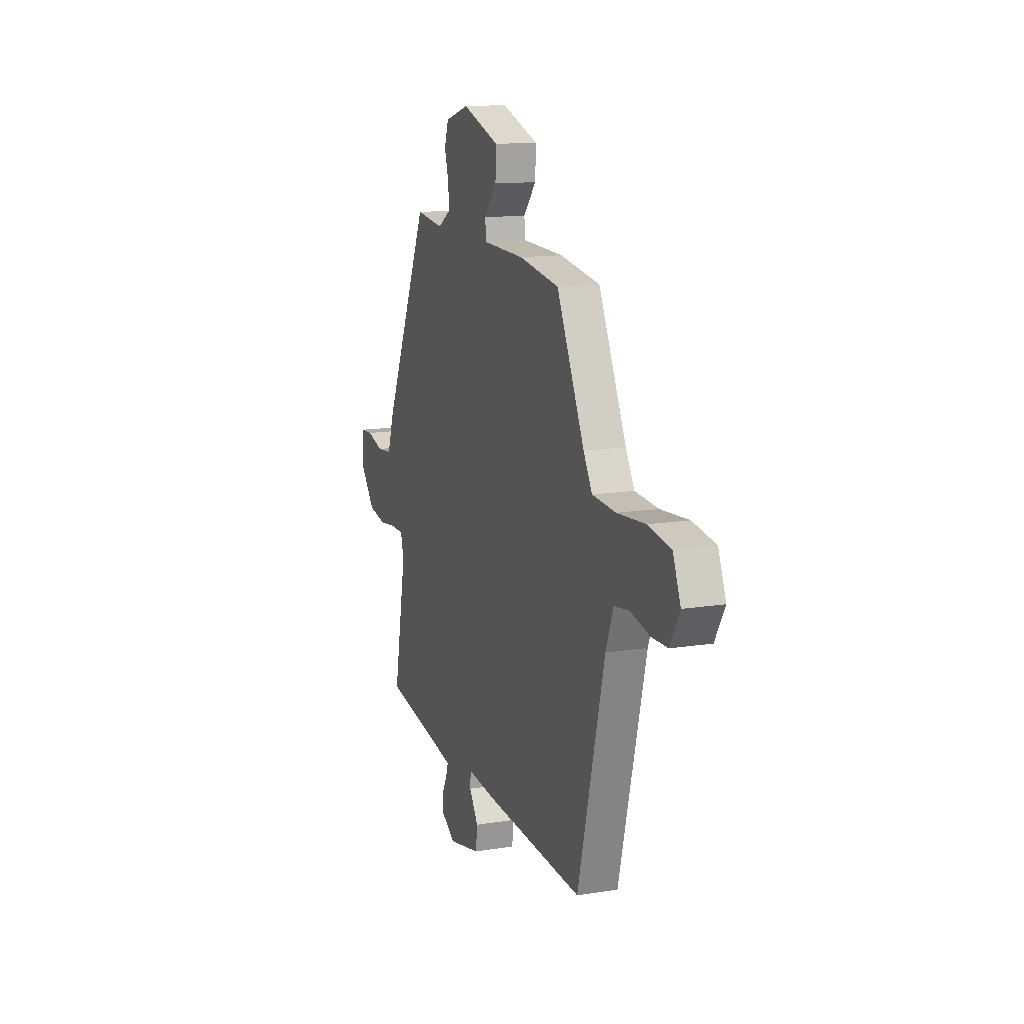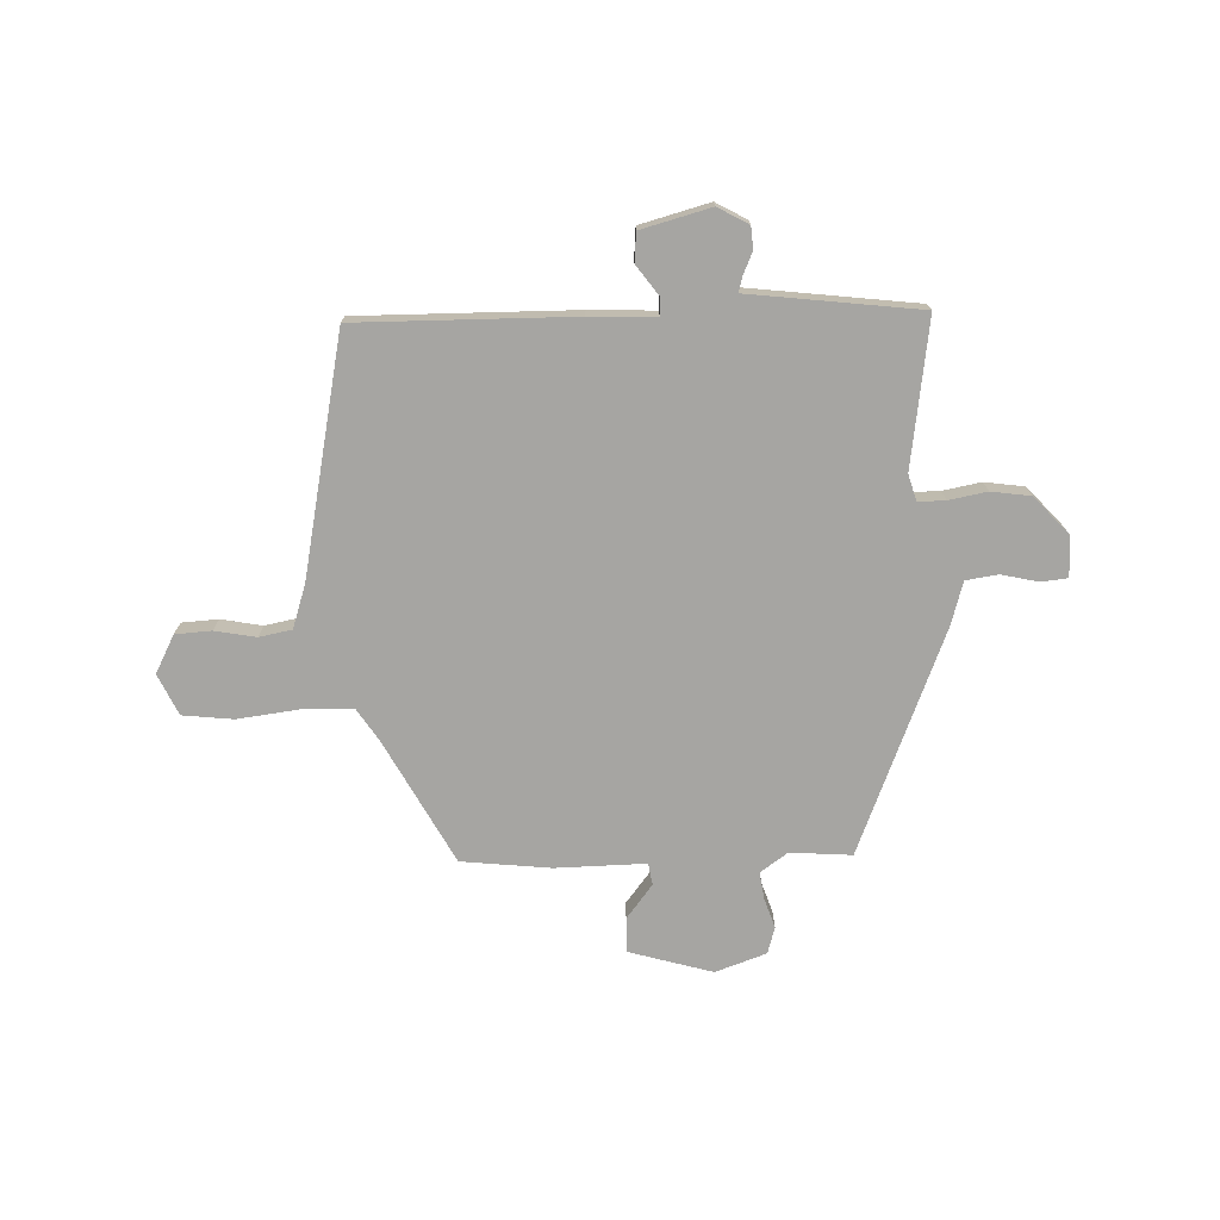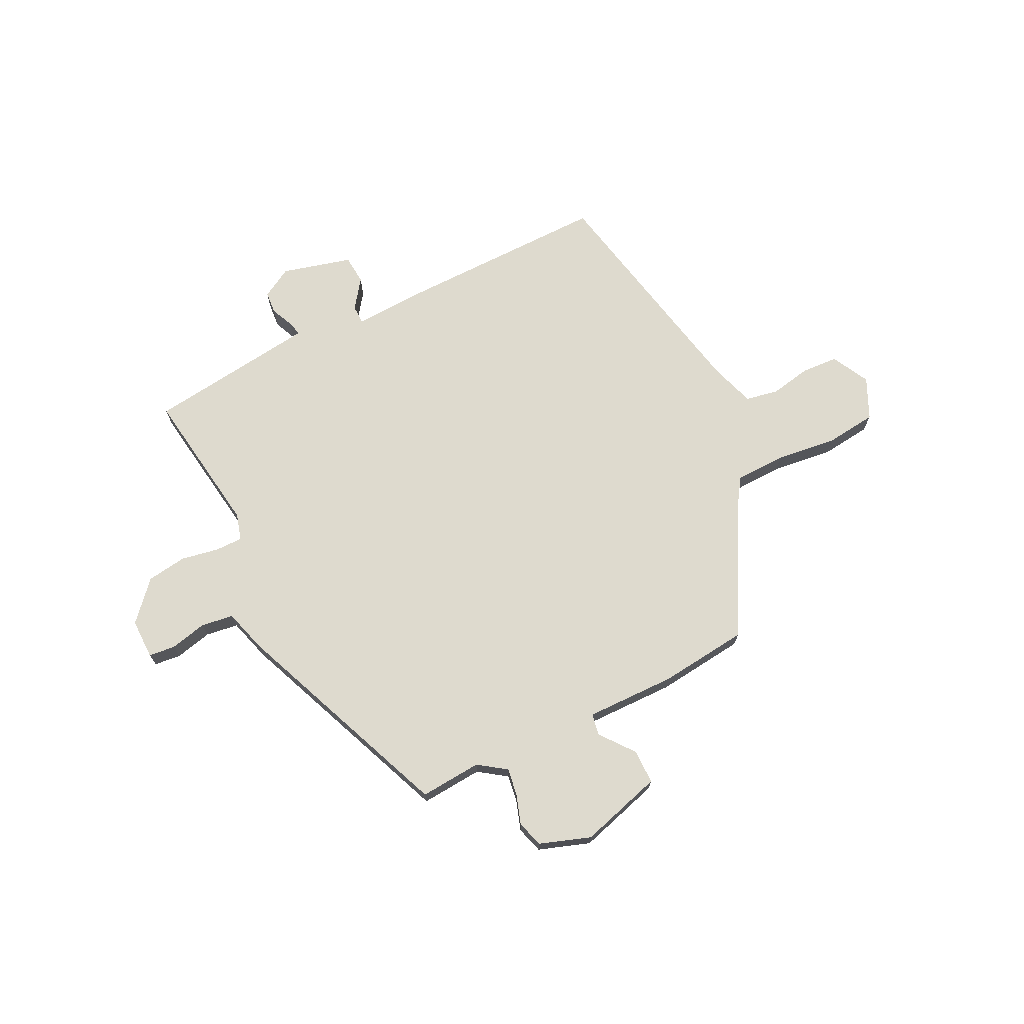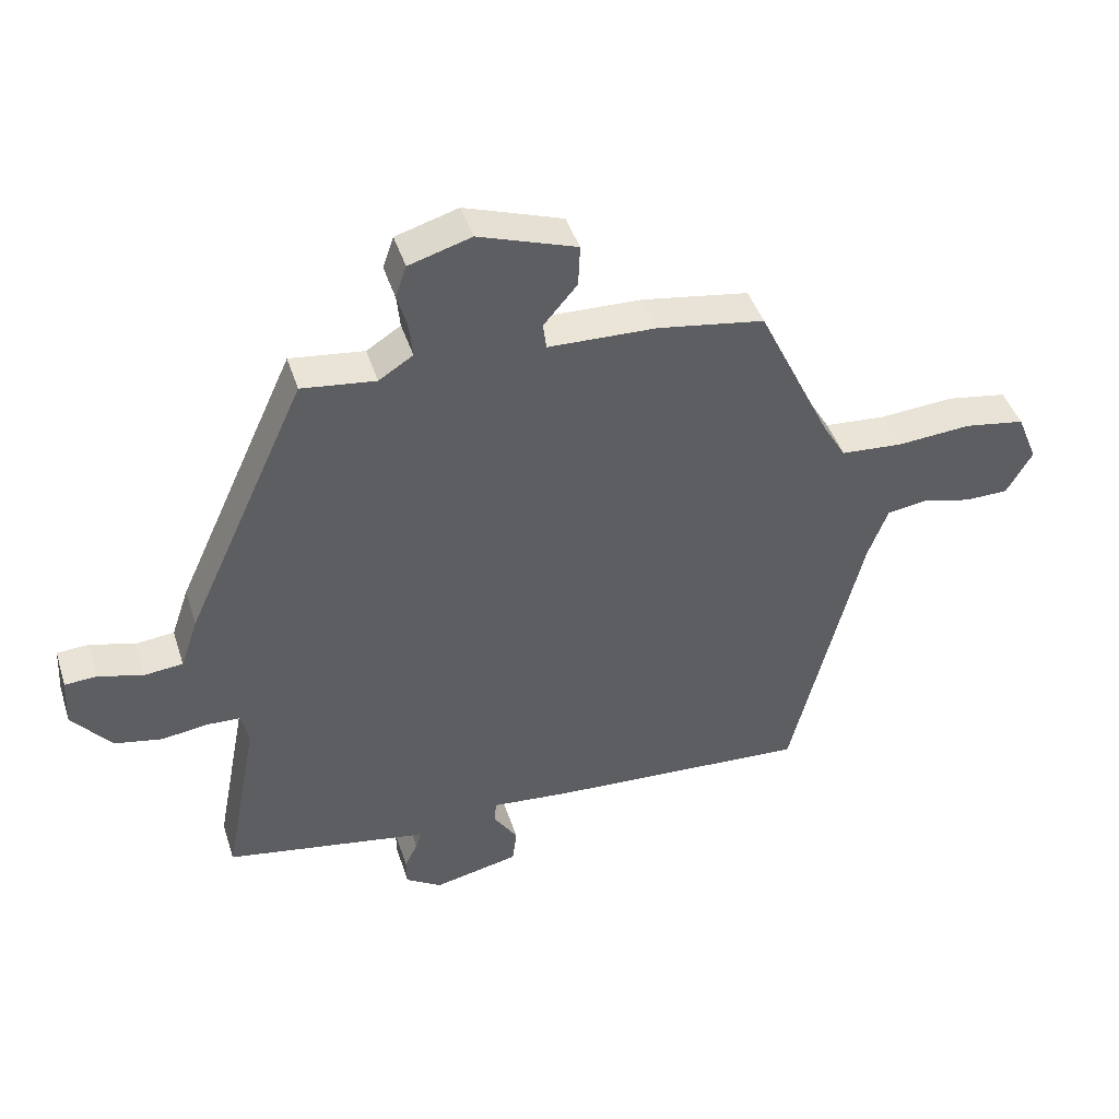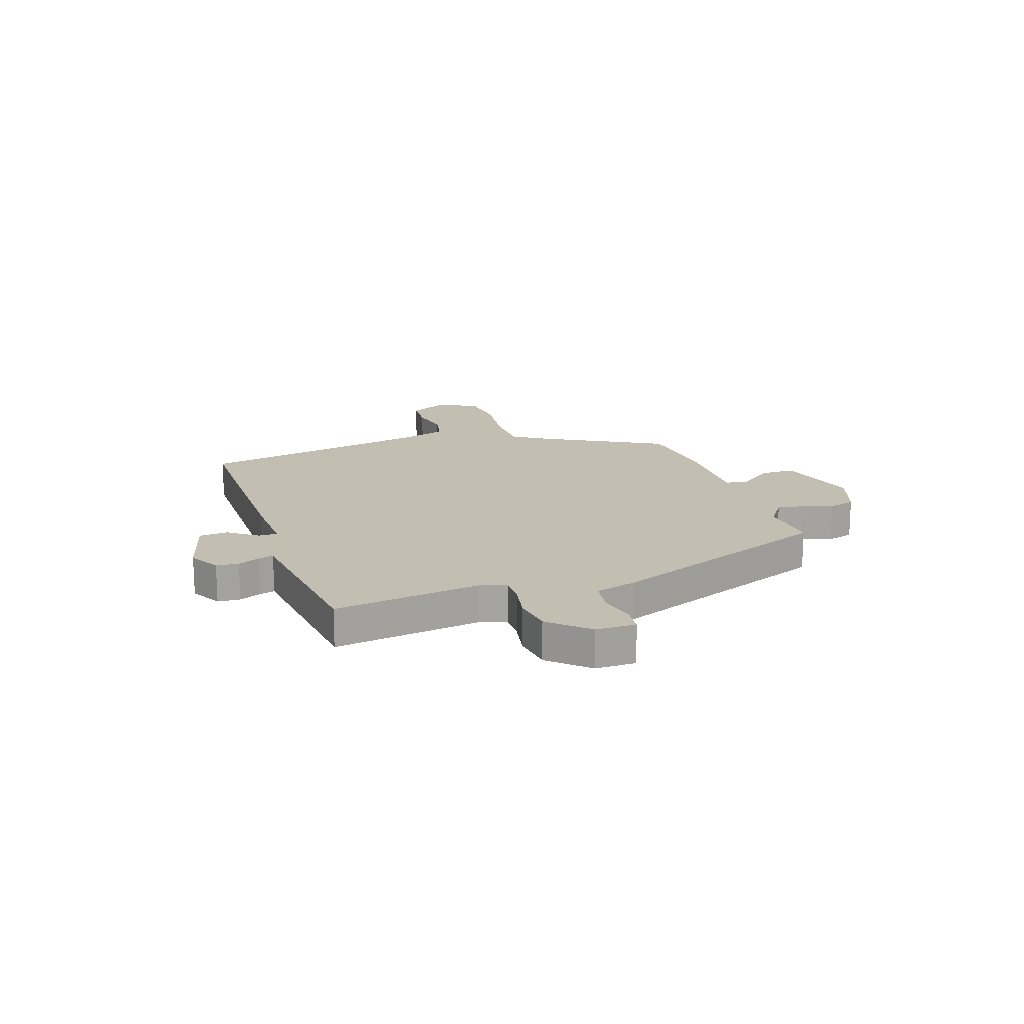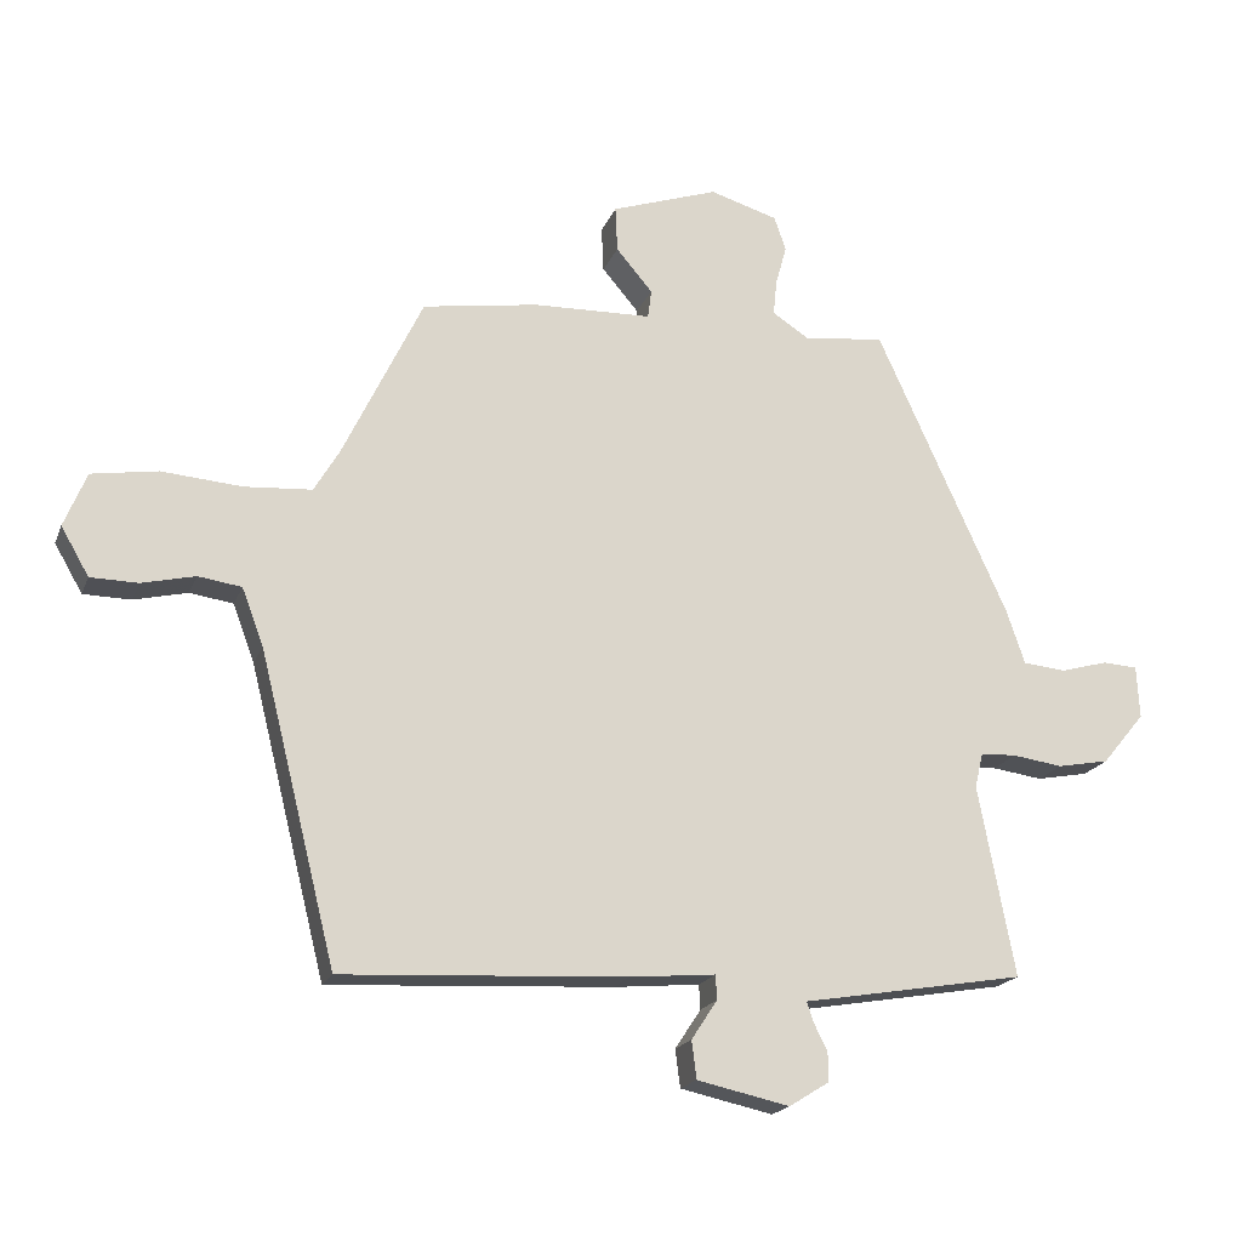
<metadata>
{"format":"obj","ext":"obj","renderer":"f3d","projection":"perspective","resolution":1024,"background":"white","views":[{"elev":13.5,"azim":70.1,"up":"+Z"},{"elev":-73.7,"azim":-175.4,"up":"+Y"},{"elev":71.1,"azim":-23.8,"up":"+Y"},{"elev":43.7,"azim":-17.3,"up":"+Z"},{"elev":17.1,"azim":-105.8,"up":"+Y"},{"elev":-19.0,"azim":162.7,"up":"+Z"}]}
</metadata>
<code>
v -0.539 0.07 -0.456
v -0.487 0.07 -0.183
v -0.499 0.07 -0.133
v -0.55 0.07 -0.131
v -0.622 0.07 -0.141
v -0.696 0.07 -0.127
v -0.757 0.07 -0.053
v -0.753 0.07 0.022
v -0.703 0.07 0.025
v -0.635 0.07 0.006
v -0.574 0.07 0.012
v -0.547 0.07 0.091
v -0.36 0.07 0.501
v -0.245 0.07 0.487
v -0.192 0.07 0.521
v -0.197 0.07 0.572
v -0.213 0.07 0.629
v -0.196 0.07 0.678
v -0.099 0.07 0.707
v 0.054 0.07 0.655
v 0.051 0.07 0.59
v -0.001 0.07 0.529
v 0.004 0.07 0.488
v 0.173 0.07 0.483
v 0.339 0.07 0.457
v 0.453 0.07 0.22
v 0.489 0.07 0.159
v 0.585 0.07 0.152
v 0.7 0.07 0.161
v 0.794 0.07 0.146
v 0.826 0.07 0.068
v 0.786 0.07 -0.001
v 0.718 0.07 -0.002
v 0.642 0.07 0.016
v 0.58 0.07 0.007
v 0.549 0.07 -0.075
v 0.439 0.07 -0.514
v 0.034 0.07 -0.492
v -0.089 0.07 -0.481
v -0.091 0.07 -0.516
v -0.054 0.07 -0.572
v -0.061 0.07 -0.626
v -0.193 0.07 -0.655
v -0.249 0.07 -0.62
v -0.25 0.07 -0.578
v -0.23 0.07 -0.538
v -0.221 0.07 -0.51
v -0.257 0.07 -0.504
v -0.539 0 -0.456
v -0.487 0 -0.183
v -0.499 0 -0.133
v -0.55 0 -0.131
v -0.622 0 -0.141
v -0.696 0 -0.127
v -0.757 0 -0.053
v -0.753 0 0.022
v -0.703 0 0.025
v -0.635 0 0.006
v -0.574 0 0.012
v -0.547 0 0.091
v -0.36 0 0.501
v -0.245 0 0.487
v -0.192 0 0.521
v -0.197 0 0.572
v -0.213 0 0.629
v -0.196 0 0.678
v -0.099 0 0.707
v 0.054 0 0.655
v 0.051 0 0.59
v -0.001 0 0.529
v 0.004 0 0.488
v 0.173 0 0.483
v 0.339 0 0.457
v 0.453 0 0.22
v 0.489 0 0.159
v 0.585 0 0.152
v 0.7 0 0.161
v 0.794 0 0.146
v 0.826 0 0.068
v 0.786 0 -0.001
v 0.718 0 -0.002
v 0.642 0 0.016
v 0.58 0 0.007
v 0.549 0 -0.075
v 0.439 0 -0.514
v 0.034 0 -0.492
v -0.089 0 -0.481
v -0.091 0 -0.516
v -0.054 0 -0.572
v -0.061 0 -0.626
v -0.193 0 -0.655
v -0.249 0 -0.62
v -0.25 0 -0.578
v -0.23 0 -0.538
v -0.221 0 -0.51
v -0.257 0 -0.504
f 47 48 1 2
f 44 45 46
f 43 44 46
f 42 43 46
f 41 42 46
f 40 41 46
f 39 40 46 47
f 36 37 38 39
f 47 2 3
f 39 47 3
f 36 39 3
f 35 36 3
f 32 33 34
f 31 32 34
f 30 31 34
f 29 30 34
f 28 29 34
f 35 3 4
f 34 35 4
f 28 34 4
f 27 28 4
f 23 24 25 26
f 4 5 6
f 27 4 6
f 26 27 6
f 23 26 6
f 20 21 22
f 19 20 22
f 18 19 22
f 17 18 22
f 16 17 22
f 15 16 22 23
f 14 15 23
f 11 12 13 14
f 11 14 23
f 8 9 10
f 7 8 10
f 6 7 10
f 6 10 11
f 6 11 23
f 50 49 96 95
f 94 93 92
f 94 92 91
f 94 91 90
f 94 90 89
f 94 89 88
f 95 94 88 87
f 87 86 85 84
f 51 50 95
f 51 95 87
f 51 87 84
f 51 84 83
f 82 81 80
f 82 80 79
f 82 79 78
f 82 78 77
f 82 77 76
f 52 51 83
f 52 83 82
f 52 82 76
f 52 76 75
f 74 73 72 71
f 54 53 52
f 54 52 75
f 54 75 74
f 54 74 71
f 70 69 68
f 70 68 67
f 70 67 66
f 70 66 65
f 70 65 64
f 71 70 64 63
f 71 63 62
f 62 61 60 59
f 71 62 59
f 58 57 56
f 58 56 55
f 58 55 54
f 59 58 54
f 71 59 54
f 1 49 50 2
f 2 50 51 3
f 3 51 52 4
f 4 52 53 5
f 5 53 54 6
f 6 54 55 7
f 7 55 56 8
f 8 56 57 9
f 9 57 58 10
f 10 58 59 11
f 11 59 60 12
f 12 60 61 13
f 13 61 62 14
f 14 62 63 15
f 15 63 64 16
f 16 64 65 17
f 17 65 66 18
f 18 66 67 19
f 19 67 68 20
f 20 68 69 21
f 21 69 70 22
f 22 70 71 23
f 23 71 72 24
f 24 72 73 25
f 25 73 74 26
f 26 74 75 27
f 27 75 76 28
f 28 76 77 29
f 29 77 78 30
f 30 78 79 31
f 31 79 80 32
f 32 80 81 33
f 33 81 82 34
f 34 82 83 35
f 35 83 84 36
f 36 84 85 37
f 37 85 86 38
f 38 86 87 39
f 39 87 88 40
f 40 88 89 41
f 41 89 90 42
f 42 90 91 43
f 43 91 92 44
f 44 92 93 45
f 45 93 94 46
f 46 94 95 47
f 47 95 96 48
f 48 96 49 1

</code>
